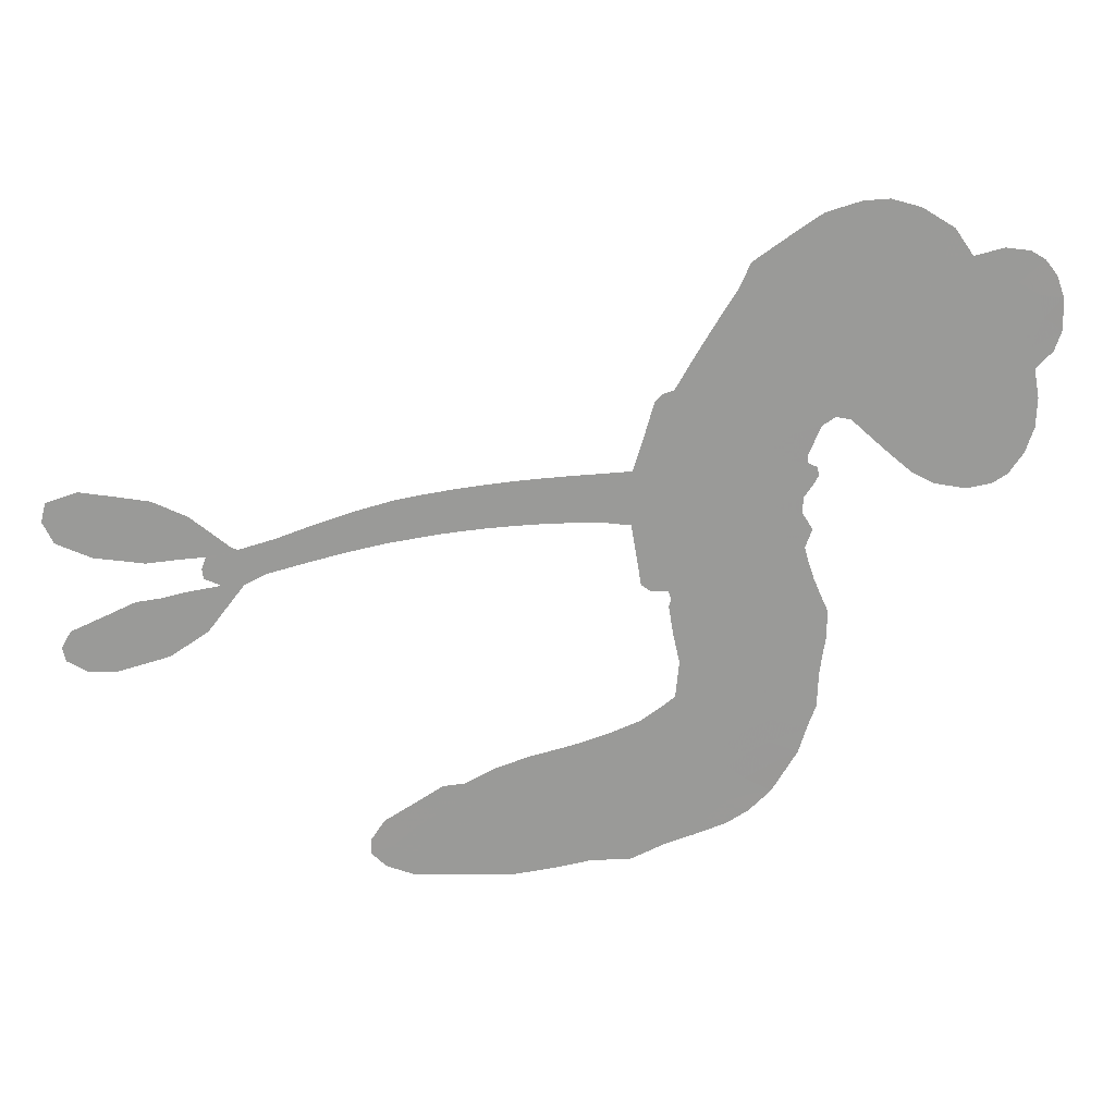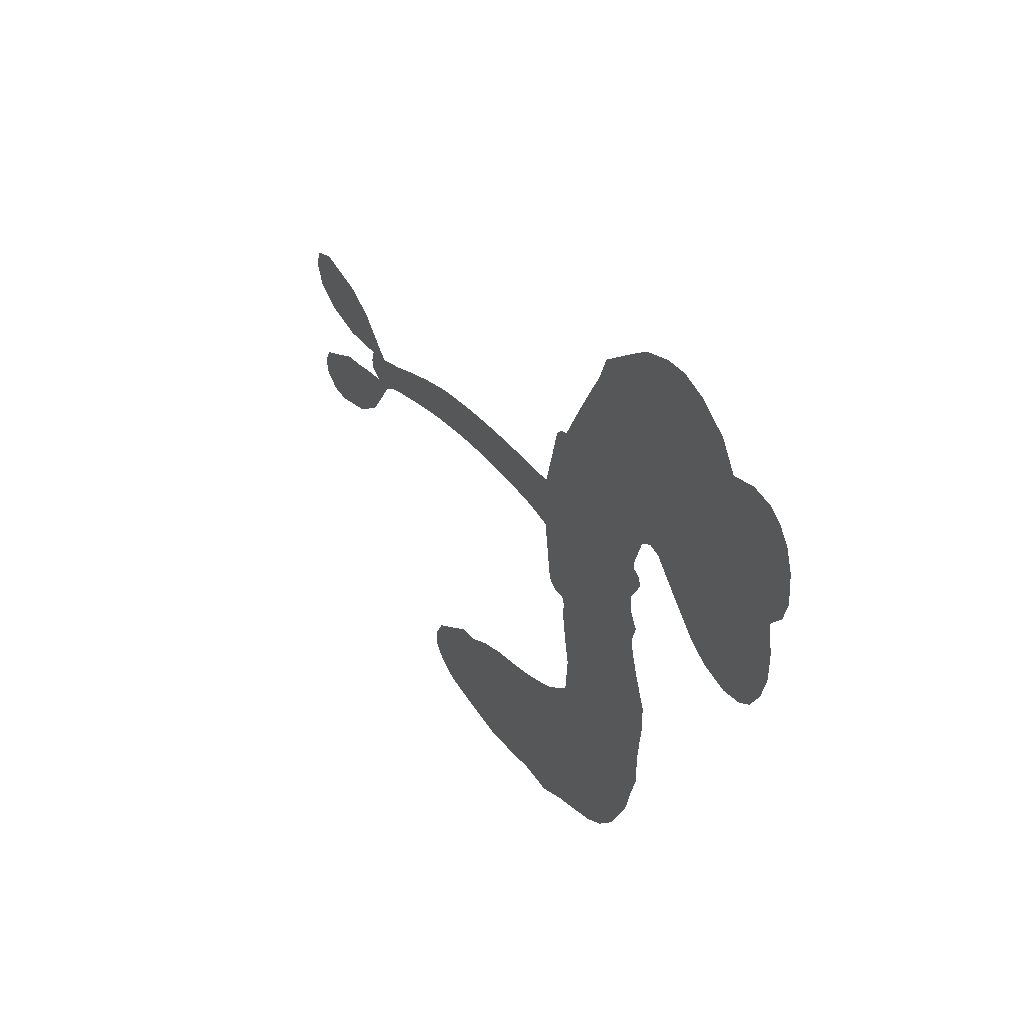
<metadata>
{"format":"obj","ext":"obj","renderer":"f3d","projection":"perspective","resolution":1024,"background":"white","views":[{"elev":21.2,"azim":173.4,"up":"+Y"},{"elev":35.7,"azim":-118.5,"up":"+Y"}]}
</metadata>
<code>
v 2152 821.3 0.2257
v 2150 870.3 0.2142
v 2159 918 0.1893
v 2131 946.2 0.1564
v 2119 979.6 0.1258
v 2121 1031 0
v 2134 1068 0.102
v 2155 1094 0.135
v 2180 1108 0.1547
v 2221 1114 0.1819
v 2270 1102 0.2241
v 2301 1147 0.2597
v 2355 1181 0.2811
v 2405 1195 0.2947
v 2447 1193 0.3046
v 2506 1177 0.3194
v 2617 1102 0.357
v 2635 1062 0.3705
v 2732 902.9 0.4716
v 2750 897.9 0.486
v 2763 884.5 0.5
v 2796 773.2 0.5272
v 3171 740.1 0.6118
v 3414 668.6 0.6795
v 3425 675.1 0.6864
v 3541 753.6 0.7179
v 3651 773.3 0.7338
v 3701 758 0.7382
v 3708 726.8 0.741
v 3692 691.4 0.75
v 3635 664.8 0.73
v 3556 652.3 0.7164
v 3463 658.9 0.6913
v 3470 638.8 0.6867
v 3468 622.9 0.6845
v 3441 610.2 0.6806
v 3495 602.1 0.6797
v 3575 588.6 0.6797
v 3678 544.1 0.6797
v 3693 517.6 0.6797
v 3688 494.1 0.6797
v 3654 473.5 0.6797
v 3613 471.6 0.6797
v 3526 494.3 0.6797
v 3406 609.8 0.6784
v 2797 683.1 0.5463
v 2780 581.4 0.5748
v 2765 569.8 0.5774
v 2736 569 0.5876
v 2731 555.5 0.6008
v 2734 541.4 0.6103
v 2715 443 0.669
v 2721 382.3 0.7013
v 2778 342.3 0.6935
v 2960 288.2 0.5832
v 3018 269.5 0.546
v 3066 245.4 0.5055
v 3102 242.6 0.4795
v 3198 185 0.3786
v 3220 152.8 0.324
v 3222 126.5 0.25
v 3198 101.9 0.3476
v 3154 84.14 0.4048
v 2989 72.77 0.5381
v 2859 90.83 0.6229
v 2791 89.89 0.662
v 2735 113.5 0.6969
v 2632 146.7 0.7854
v 2594 167.9 0.8353
v 2557 202.8 1
v 2514 272 0.7852
v 2486 354.9 0.7241
v 2475 474.2 0.6592
v 2474 521.2 0.64
v 2516 633 0.5732
v 2505 664.5 0.5548
v 2522 691.4 0.5366
v 2522 718 0.5138
v 2497 754.8 0.488
v 2501 768.8 0.4836
v 2517 775.9 0.475
v 2517 787.7 0.4601
v 2497 836.5 0.3966
v 2475 850.3 0.3579
v 2450 845.4 0.3262
v 2347 753.6 0.2586
v 2310 733.7 0.2511
v 2257 723.1 0.2439
v 2216 730.4 0.2394
v 2191 745.7 0.2368
v 2166 780 0.2319
v 3103 680.6 0.5994
v 3420 655 0.682
v 2541 781.3 0.4707
v 2716 570.1 0.5938
v 2726 492 0.6381
v 2519 756.7 0.4874
v 2737 870.7 0.4858
v 2788 631 0.5622
v 3257 654.2 0.6359
v 3441 664.1 0.688
v 3334 635.9 0.6569
v 3373 626.1 0.6682
v 2509 735.6 0.4976
v 2730 596.5 0.5788
v 3486 726.1 0.7066
v 3439 639.4 0.6836
v 3471 692.6 0.6984
v 3186 137.6 0.3594
v 3656 513.5 0.6797
v 2543 823.7 0.4356
v 2714 536.4 0.6142
v 2538 738.1 0.5014
v 2232 783.6 0.2382
v 2195 1058 0.1552
v 2456 897.1 0.3324
v 2778 830.1 0.5019
v 2757 597 0.574
v 3294 705.2 0.6416
v 3354 684.7 0.6585
v 2685 608.6 0.5787
v 2682 883.5 0.4567
v 2568 704 0.5268
v 2513 887.3 0.378
v 2748 642.4 0.5604
v 3394 644.3 0.6737
v 2664 554.4 0.6088
v 3363 655.3 0.6633
v 3327 666.9 0.6528
v 2558 658 0.5563
v 3077 174.8 0.4835
v 3465 533.6 0.6798
v 3666 733.3 0.7367
v 3509 656.1 0.7065
v 3626 566.3 0.6797
v 2187 983.1 0.1614
v 3296 645.4 0.6462
v 3081 212.1 0.4878
v 3453 575.1 0.6796
v 3018 198.3 0.5314
v 3150 213.7 0.436
v 3115 191.1 0.4558
v 2426 1121 0.2996
v 2654 224.8 0.7746
v 2198 814.4 0.2303
v 2299 805 0.2508
v 2161 1038 0.111
v 2623 800 0.4757
v 2662 482 0.6496
v 3597 763.9 0.7265
v 3512 695.6 0.709
v 2168 952.8 0.1686
v 2227 920.3 0.2103
v 2205 950.6 0.189
v 2270 973.7 0.2197
v 2229 984.4 0.1922
v 3072 77.26 0.4788
v 3152 167.2 0.4135
v 2425 1160 0.2993
v 2560 1054 0.3529
v 2632 188.2 0.8021
v 2315 771.2 0.2536
v 2400 799.4 0.2803
v 2272 769.4 0.2454
v 2579 801.4 0.4638
v 2696 474.2 0.6517
v 2662 419.3 0.6851
v 2243 951.8 0.2092
v 2290 907.4 0.2398
v 2263 1039 0.2106
v 2206 1019 0.1665
v 2382 1142 0.2852
v 2474 1138 0.3145
v 2595 1070 0.3597
v 2683 129.5 0.7377
v 2603 229 0.8371
v 2583 756.4 0.4939
v 2599 875.9 0.4282
v 2256 1006 0.2071
v 2309 1009 0.2406
v 2562 1140 0.3381
v 2529 856 0.4059
v 2668 191.5 0.7629
v 2721 236 0.7213
v 2579 841.5 0.4387
v 2560 1097 0.3449
v 2685 983.3 0.4135
v 2556 879.1 0.4069
v 2520 1123 0.329
v 2544 961.2 0.3697
v 2609 992.4 0.3864
v 2540 919 0.3811
v 2612 1032 0.3747
v 2590 930.6 0.4007
v 2487 949.9 0.3427
v 2660 1023 0.3907
v 2506 921 0.3617
v 2647 986.6 0.4009
v 2626 949.7 0.408
v 2666 946.5 0.4239
v 2647 909.3 0.4322
v 2709 943.3 0.4395
v 2644 860.7 0.4521
v 2688 917.7 0.4445
v 2483 882 0.3566
v 2688 575.7 0.5947
v 2657 588.7 0.5908
v 2636 650.2 0.5591
v 2601 557.3 0.6117
v 3654 697.5 0.7369
v 3622 728.3 0.7299
v 3576 723.4 0.722
v 2253 841.7 0.2361
v 2262 805.4 0.2418
v 2709 786 0.5029
v 2194 887.7 0.211
v 2395 877.2 0.2908
v 2694 407.3 0.6893
v 2652 345 0.7251
v 2687 363.7 0.7096
v 2660 382.1 0.705
v 2600 394 0.7037
v 2625 368.5 0.7171
v 2689 293.8 0.7315
v 2561 332.9 0.7473
v 2679 327.3 0.7248
v 2638 288.5 0.7615
v 2723 330 0.71
v 2589 358.5 0.7274
v 2483 415.4 0.6901
v 2603 315.4 0.7569
v 2238 1075 0.1933
v 2229 1043 0.1846
v 2342 1143 0.2717
v 2318 1103 0.2538
v 2362 1105 0.2745
v 2345 1052 0.2617
v 2477 1185 0.3118
v 2456 1164 0.3078
v 2589 199.2 0.8842
v 2559 252.1 0.8518
v 2322 953.5 0.2505
v 2534 1158 0.3281
v 2481 1058 0.3236
v 2599 673.1 0.5464
v 2596 628.6 0.5721
v 2652 722.6 0.5222
v 2611 712.1 0.5242
v 2641 687.4 0.5395
v 2686 662.3 0.5533
v 2552 498.3 0.6463
v 3539 719.1 0.7155
v 3562 689 0.7185
v 3595 658.8 0.7232
v 3609 693.3 0.7269
v 2231 816.5 0.2347
v 2215 853.4 0.2253
v 2245 882.7 0.2266
v 2753 794.6 0.5093
v 2686 832.2 0.4783
v 2192 920.4 0.1974
v 2428 874.1 0.3121
v 2417 922.8 0.3038
v 2425 822.5 0.2987
v 2351 811.9 0.2655
v 2392 837.7 0.2851
v 2355 858.9 0.2703
v 2358 914.6 0.2714
v 2632 252.1 0.7878
v 2668 261.2 0.7543
v 2599 274 0.7952
v 2563 292.8 0.7847
v 2730 282.7 0.7124
v 2867 310.8 0.6428
v 2753 312.2 0.7002
v 2767 270.2 0.6932
v 2822 325.4 0.6703
v 2761 225.2 0.6962
v 2731 195.3 0.7136
v 2832 239.1 0.6548
v 2787 303.9 0.6848
v 2700 207.1 0.7373
v 2735 154.2 0.7058
v 2795 243.1 0.6767
v 2819 280.4 0.666
v 2779 135.9 0.6752
v 2853 272.6 0.6458
v 2807 186.5 0.6647
v 2894 215.5 0.6146
v 2769 185.7 0.6883
v 2913 298.8 0.6131
v 2866 237 0.6342
v 2846 199.3 0.6426
v 2899 258 0.6166
v 2840 142.2 0.6397
v 2944 232.6 0.5857
v 2750 361.3 0.7027
v 2296 1066 0.2353
v 2301 978.3 0.2374
v 2290 946.9 0.2343
v 2333 984.9 0.2548
v 2342 1018 0.2592
v 2361 955.7 0.2708
v 2404 1025 0.2913
v 2368 991.5 0.2734
v 2402 963.8 0.2928
v 2444 957 0.3173
v 2462 929.8 0.3315
v 2471 1004 0.3253
v 2427 992.6 0.3044
v 2489 1097 0.3226
v 2452 1088 0.3098
v 2519 1066 0.337
v 2405 1079 0.291
v 2440 1047 0.3071
v 2513 1019 0.3424
v 2630 614.3 0.5786
v 2600 593.1 0.5919
v 2499 577 0.6113
v 2555 608 0.5866
v 2508 604.6 0.5936
v 2535 581.6 0.6036
v 2526 537.6 0.628
v 2666 635.7 0.5663
v 2712 635.8 0.5645
v 2726 683 0.5454
v 2508 497.6 0.6483
v 2552 384.7 0.7103
v 2178 847.2 0.2217
v 2743 832.5 0.4951
v 2651 822.8 0.472
v 2616 837.9 0.4535
v 2665 777.3 0.4968
v 2708 857 0.4769
v 2374 776.3 0.2675
v 2388 909.6 0.2876
v 2324 916.8 0.2543
v 2315 872.3 0.2533
v 2279 869.4 0.2406
v 2811 120.1 0.6543
v 2880 168.8 0.6182
v 2316 1040 0.2449
v 2372 1072 0.2761
v 2504 983 0.3446
v 2568 533.2 0.6271
v 2610 498.2 0.6437
v 2487 549.3 0.6271
v 2761 680.5 0.5475
v 2778 728.2 0.5353
v 2691 704.8 0.5342
v 2730 735.1 0.5264
v 2716 817.7 0.4925
v 2627 758.3 0.4999
v 2323 834.9 0.2572
v 2877 128.1 0.6153
v 2924 80.29 0.5793
v 2945 149.3 0.5739
v 2891 85.19 0.6006
v 2915 118.7 0.5895
v 2955 109.4 0.5625
v 2911 154.3 0.5968
v 2935 189.7 0.5858
v 2998 145.5 0.538
v 2976 204.4 0.561
v 3002 232.9 0.5482
v 3035 230.8 0.525
v 2989 278.5 0.5649
v 2946 691.1 0.5668
v 2982 764.1 0.5732
v 2756 758.1 0.5228
v 2692 745.6 0.5162
v 2992 109.1 0.5385
v 3044 122.2 0.5021
v 3030 74.79 0.5102
v 3110 140.7 0.4493
v 2973 246.6 0.569
v 2870 691.3 0.5522
v 3076 138.8 0.4787
v 3113 80.68 0.4437
v 3093 108.8 0.4618
v 3132 112.6 0.4252
v 2888 769.5 0.5547
v 2807 742.5 0.5374
v 2842 771.2 0.5441
v 3606 520.4 0.6797
v 3589 554.2 0.6797
v 3530 550.2 0.6797
v 3570 482.6 0.6797
v 3563 522.3 0.6797
v 2152 1001 0.1157
v 2680 518.3 0.6274
v 2643 521.2 0.6288
v 2580 970.2 0.3826
v 2572 1013 0.3671
v 2615 905.4 0.4213
v 2501 314.1 0.7518
v 2524 345.2 0.7348
v 2931 267.7 0.5978
v 2530 449.6 0.6725
v 2571 427 0.685
v 2620 441.9 0.6748
v 2569 464.7 0.6639
v 2651 449.9 0.6685
v 2602 467.1 0.6614
v 2974 168.7 0.5572
v 3038 163.2 0.5116
v 3050 196.7 0.5075
v 2864 733.4 0.5506
v 2833 688.3 0.5468
v 2908 714.9 0.5592
v 2935 767.2 0.564
v 3025 687.8 0.5828
v 2951 730.3 0.5674
v 2985 689.9 0.5747
v 3077 754.5 0.5922
v 3007 727.2 0.5786
v 3056 718.5 0.5888
v 3030 759.9 0.5826
v 3064 684.7 0.591
v 3533 593.7 0.6797
v 3491 562.4 0.6797
v 3496 513.7 0.6797
v 2543 997.4 0.3594
v 2480 444.8 0.6737
v 2526 412.6 0.6931
v 2485 385.4 0.7075
v 2518 375.4 0.7149
v 2832 720.6 0.545
v 3233 724.1 0.6259
v 3256 691.1 0.6334
v 3181 669.7 0.6169
v 3219 662.5 0.6262
v 3206 698.1 0.6213
v 3161 704.3 0.6111
v 3124 748 0.6019
v 3101 717.7 0.5981
v 2704 171.3 0.7309
v 2664 157.5 0.7601
f 112 206 391
f 186 160 174
f 75 130 76
f 203 122 201
f 105 121 206
f 45 107 93
f 51 50 112
f 123 78 77
f 89 88 114
f 125 118 99
f 1 91 145
f 162 164 87
f 25 108 106
f 43 42 110
f 80 79 97
f 126 93 24
f 58 138 142
f 179 299 180
f 128 129 102
f 105 125 325
f 52 166 167
f 143 159 172
f 240 176 70
f 142 138 131
f 176 240 161
f 223 231 219
f 59 158 109
f 95 112 50
f 117 21 98
f 113 94 97
f 97 104 113
f 104 78 113
f 349 383 22
f 166 112 391
f 105 95 49
f 74 73 327
f 51 112 96
f 82 94 111
f 107 34 101
f 52 218 53
f 323 345 322
f 203 260 122
f 90 89 114
f 167 221 218
f 145 256 257
f 91 90 114
f 298 232 170
f 98 19 334
f 282 183 437
f 77 76 130
f 4 3 152
f 152 5 4
f 56 365 366
f 45 126 103
f 115 9 8
f 8 7 147
f 45 139 36
f 106 151 252
f 147 7 6
f 381 158 375
f 114 145 91
f 246 208 245
f 136 154 156
f 10 9 115
f 19 122 334
f 205 83 124
f 17 174 18
f 84 205 116
f 165 111 94
f 182 83 111
f 162 146 164
f 239 15 159
f 206 207 127
f 129 137 102
f 236 234 235
f 350 250 326
f 172 159 14
f 180 302 342
f 126 45 93
f 322 318 320
f 239 238 15
f 211 150 212
f 5 152 390
f 136 152 154
f 25 93 101
f 31 30 210
f 107 45 36
f 124 192 197
f 161 183 144
f 119 430 137
f 120 119 129
f 296 364 376
f 359 361 355
f 287 274 285
f 363 373 406
f 276 285 281
f 50 49 95
f 53 218 220
f 275 54 297
f 49 48 118
f 126 128 103
f 274 287 294
f 58 57 138
f 78 123 113
f 407 406 131
f 118 105 49
f 375 158 142
f 68 161 69
f 61 109 62
f 421 139 132
f 109 60 59
f 166 52 96
f 423 394 160
f 60 109 61
f 348 349 351
f 85 84 116
f 141 58 142
f 162 87 86
f 43 110 385
f 134 32 151
f 386 385 135
f 110 42 41
f 110 135 385
f 102 103 128
f 57 366 407
f 40 110 41
f 40 39 110
f 421 387 420
f 119 137 129
f 141 158 59
f 37 36 139
f 105 206 95
f 47 118 48
f 94 81 97
f 95 206 112
f 430 433 432
f 432 100 430
f 413 416 369
f 82 81 94
f 177 165 94
f 98 20 19
f 98 21 20
f 97 79 104
f 63 62 109
f 108 151 106
f 117 330 259
f 210 133 211
f 93 107 101
f 83 82 111
f 259 22 117
f 348 99 46
f 47 99 118
f 24 93 25
f 132 139 45
f 35 34 107
f 126 24 128
f 101 34 33
f 118 125 105
f 130 123 77
f 115 8 147
f 128 24 120
f 108 101 33
f 27 133 28
f 108 33 134
f 255 253 254
f 185 111 165
f 28 133 29
f 133 30 29
f 129 128 120
f 110 39 135
f 159 15 14
f 145 114 256
f 193 160 394
f 101 108 25
f 389 388 385
f 36 35 107
f 168 154 153
f 81 80 97
f 372 373 363
f 151 108 134
f 214 114 164
f 145 257 329
f 163 265 335
f 179 233 171
f 390 6 5
f 147 390 171
f 113 123 177
f 177 123 248
f 209 346 392
f 397 396 225
f 261 154 152
f 27 150 211
f 253 252 151
f 152 136 390
f 3 2 216
f 168 169 300
f 261 152 3
f 168 156 154
f 261 153 154
f 234 236 172
f 179 156 155
f 147 171 115
f 64 374 372
f 375 380 381
f 141 142 158
f 142 131 375
f 172 14 13
f 143 173 239
f 308 205 197
f 196 198 187
f 283 175 67
f 161 144 176
f 264 266 163
f 214 146 213
f 85 262 264
f 262 85 116
f 114 88 164
f 87 164 88
f 177 94 113
f 332 148 331
f 112 166 96
f 166 149 403
f 346 209 345
f 223 219 221
f 169 168 153
f 155 156 168
f 265 162 86
f 162 265 146
f 179 180 170
f 11 10 232
f 136 156 171
f 171 156 179
f 12 234 13
f 172 13 234
f 173 311 189
f 189 311 313
f 16 173 189
f 200 198 199
f 288 280 284
f 183 282 144
f 270 184 224
f 70 176 241
f 245 248 123
f 148 165 177
f 188 194 192
f 188 182 185
f 179 155 299
f 179 170 233
f 299 300 242
f 301 302 180
f 188 192 124
f 17 181 186
f 83 182 124
f 438 161 68
f 437 283 279
f 288 290 286
f 220 226 228
f 332 165 148
f 188 185 178
f 17 186 174
f 189 186 181
f 174 193 18
f 185 182 111
f 202 187 200
f 182 188 124
f 16 189 243
f 311 173 312
f 189 313 186
f 194 190 192
f 18 193 196
f 194 188 178
f 190 195 197
f 160 193 174
f 198 196 193
f 122 204 201
f 393 194 199
f 160 313 316
f 304 314 343
f 190 197 192
f 198 193 191
f 197 195 308
f 199 191 393
f 198 191 199
f 395 194 178
f 198 200 187
f 201 200 199
f 204 19 202
f 395 199 194
f 201 395 203
f 332 178 185
f 204 202 200
f 260 331 333
f 201 204 200
f 19 204 122
f 83 205 84
f 197 205 124
f 207 206 121
f 206 127 391
f 324 317 207
f 130 320 246
f 250 350 249
f 123 130 245
f 127 207 209
f 207 121 324
f 30 133 210
f 133 27 211
f 150 26 212
f 210 211 255
f 252 212 26
f 253 255 212
f 146 354 339
f 258 153 216
f 146 214 164
f 256 214 213
f 353 247 333
f 348 46 349
f 2 1 329
f 216 257 258
f 307 263 308
f 354 267 338
f 52 167 218
f 221 220 218
f 221 167 223
f 269 270 227
f 219 226 220
f 53 220 228
f 167 222 223
f 219 220 221
f 402 400 404
f 328 225 229
f 222 229 223
f 269 227 271
f 226 227 224
f 224 273 228
f 397 72 396
f 71 70 241
f 227 226 219
f 226 224 228
f 223 229 231
f 144 269 176
f 273 224 184
f 297 53 228
f 399 251 327
f 231 229 225
f 400 402 399
f 426 427 425
f 71 241 272
f 219 231 227
f 10 115 232
f 233 115 171
f 170 232 233
f 115 233 232
f 11 235 12
f 234 12 235
f 11 232 298
f 236 143 172
f 235 11 298
f 235 237 343
f 299 301 180
f 237 302 304
f 143 239 159
f 173 16 238
f 173 238 239
f 70 69 240
f 161 240 69
f 176 269 271
f 271 231 272
f 338 268 337
f 262 263 217
f 314 312 143
f 189 181 243
f 316 313 244
f 246 245 130
f 249 248 245
f 319 322 321
f 318 207 317
f 250 249 208
f 215 260 333
f 249 245 208
f 248 247 353
f 250 208 324
f 247 248 249
f 325 250 324
f 325 326 250
f 230 399 424
f 400 222 401
f 106 252 26
f 253 151 32
f 255 254 31
f 212 252 253
f 210 255 31
f 253 32 254
f 212 255 211
f 214 256 114
f 257 256 213
f 257 213 258
f 216 2 329
f 339 258 213
f 169 153 258
f 330 117 98
f 326 351 350
f 331 260 203
f 259 330 352
f 3 216 261
f 153 261 216
f 263 262 116
f 266 264 262
f 310 304 305
f 301 242 303
f 265 266 267
f 266 262 217
f 267 266 217
f 265 163 266
f 268 267 217
f 268 338 267
f 263 336 217
f 268 303 337
f 270 269 144
f 227 231 271
f 270 144 282
f 227 270 224
f 272 231 225
f 176 271 241
f 272 225 396
f 241 271 272
f 184 278 276
f 228 273 275
f 276 284 285
f 285 274 277
f 273 276 275
f 284 276 278
f 184 276 273
f 54 275 281
f 175 283 437
f 276 281 275
f 279 184 282
f 278 184 279
f 437 279 282
f 290 288 284
f 376 398 296
f 277 54 281
f 282 184 270
f 438 183 161
f 66 286 67
f 67 286 283
f 279 290 278
f 284 280 285
f 285 280 287
f 277 281 285
f 340 65 295
f 278 290 284
f 292 287 280
f 294 287 292
f 340 286 66
f 341 293 295
f 292 280 293
f 358 359 355
f 279 283 290
f 286 290 283
f 293 280 288
f 291 294 398
f 294 292 289
f 295 293 288
f 289 292 293
f 294 289 296
f 294 291 274
f 340 288 286
f 293 341 289
f 361 362 341
f 365 376 364
f 342 170 180
f 275 297 228
f 237 235 298
f 300 299 155
f 301 299 242
f 168 300 155
f 337 300 169
f 242 337 303
f 342 302 237
f 305 301 303
f 311 312 244
f 336 303 268
f 307 310 306
f 301 305 302
f 305 303 306
f 303 336 306
f 304 302 305
f 307 306 263
f 305 306 310
f 308 263 116
f 307 195 309
f 308 116 205
f 195 307 308
f 309 344 316
f 309 244 315
f 307 309 310
f 315 310 309
f 312 173 143
f 313 311 244
f 314 143 236
f 315 312 314
f 244 309 316
f 186 313 160
f 343 314 236
f 315 314 304
f 315 304 310
f 244 312 315
f 344 309 195
f 393 394 423
f 208 246 317
f 318 317 246
f 75 320 130
f 207 318 209
f 323 251 345
f 320 318 246
f 320 321 322
f 322 319 323
f 320 75 321
f 318 322 209
f 347 74 323
f 327 323 74
f 317 324 208
f 325 324 121
f 105 325 121
f 326 325 125
f 348 326 125
f 350 247 249
f 230 425 399
f 323 327 251
f 427 397 328
f 73 399 327
f 145 329 1
f 216 329 257
f 334 330 98
f 215 352 260
f 332 331 203
f 331 148 333
f 178 332 203
f 332 185 165
f 353 333 148
f 371 247 350
f 122 260 334
f 334 260 352
f 336 263 306
f 265 86 335
f 268 217 336
f 300 337 242
f 337 169 338
f 169 258 339
f 265 354 146
f 146 339 213
f 169 339 338
f 65 340 66
f 288 340 295
f 65 355 295
f 341 295 355
f 237 298 342
f 170 342 298
f 235 343 236
f 304 343 237
f 195 190 344
f 423 344 190
f 346 345 251
f 322 345 209
f 399 425 400
f 391 392 149
f 99 348 125
f 323 319 347
f 413 410 368
f 259 370 22
f 215 351 370
f 326 348 351
f 371 333 247
f 370 351 349
f 371 215 333
f 259 352 215
f 334 352 330
f 148 177 353
f 248 353 177
f 267 354 265
f 339 354 338
f 360 363 357
f 289 341 362
f 357 359 360
f 358 356 359
f 364 140 365
f 360 359 356
f 355 65 358
f 361 359 357
f 356 64 360
f 364 405 140
f 361 357 362
f 355 361 341
f 357 363 405
f 289 362 296
f 360 64 372
f 374 157 373
f 296 362 364
f 362 357 405
f 366 365 140
f 398 376 55
f 366 140 407
f 56 366 57
f 417 415 418
f 365 56 367
f 428 384 383
f 22 370 349
f 215 370 259
f 350 351 371
f 215 371 351
f 373 157 380
f 363 360 372
f 378 375 131
f 373 378 406
f 372 374 373
f 381 380 379
f 365 367 376
f 55 376 367
f 377 410 408
f 46 383 349
f 406 378 131
f 373 380 378
f 63 381 379
f 380 375 378
f 157 379 380
f 63 109 381
f 158 381 109
f 408 382 384
f 22 383 384
f 386 135 38
f 377 408 428
f 428 46 409
f 385 386 389
f 387 386 38
f 389 44 388
f 421 420 37
f 422 44 387
f 386 387 389
f 43 385 388
f 44 389 387
f 171 390 136
f 6 390 147
f 392 391 127
f 166 391 149
f 209 392 127
f 149 392 346
f 394 393 191
f 190 194 393
f 193 394 191
f 423 160 316
f 203 395 178
f 199 395 201
f 272 396 71
f 222 328 229
f 328 397 225
f 291 398 55
f 294 296 398
f 400 328 222
f 401 222 167
f 399 402 251
f 167 403 401
f 404 149 346
f 404 400 401
f 346 251 402
f 166 403 167
f 404 403 149
f 404 401 403
f 346 402 404
f 140 405 363
f 362 405 364
f 407 131 138
f 363 406 140
f 407 138 57
f 140 406 407
f 410 377 368
f 413 411 410
f 428 408 384
f 382 408 410
f 413 414 416
f 382 410 411
f 369 411 413
f 416 414 412
f 436 434 435
f 413 368 414
f 417 416 412
f 92 436 419
f 418 369 416
f 417 419 436
f 139 421 37
f 417 418 416
f 417 412 419
f 387 38 420
f 422 421 132
f 344 423 316
f 421 422 387
f 393 423 190
f 72 397 427
f 399 73 424
f 400 425 328
f 425 427 328
f 425 230 426
f 72 427 426
f 46 428 383
f 377 428 409
f 119 429 430
f 137 430 100
f 432 433 431
f 429 23 433
f 434 431 433
f 433 430 429
f 434 433 23
f 415 417 436
f 92 431 434
f 434 436 92
f 434 23 435
f 415 436 435
f 437 183 438
f 68 175 438
f 437 438 175

</code>
